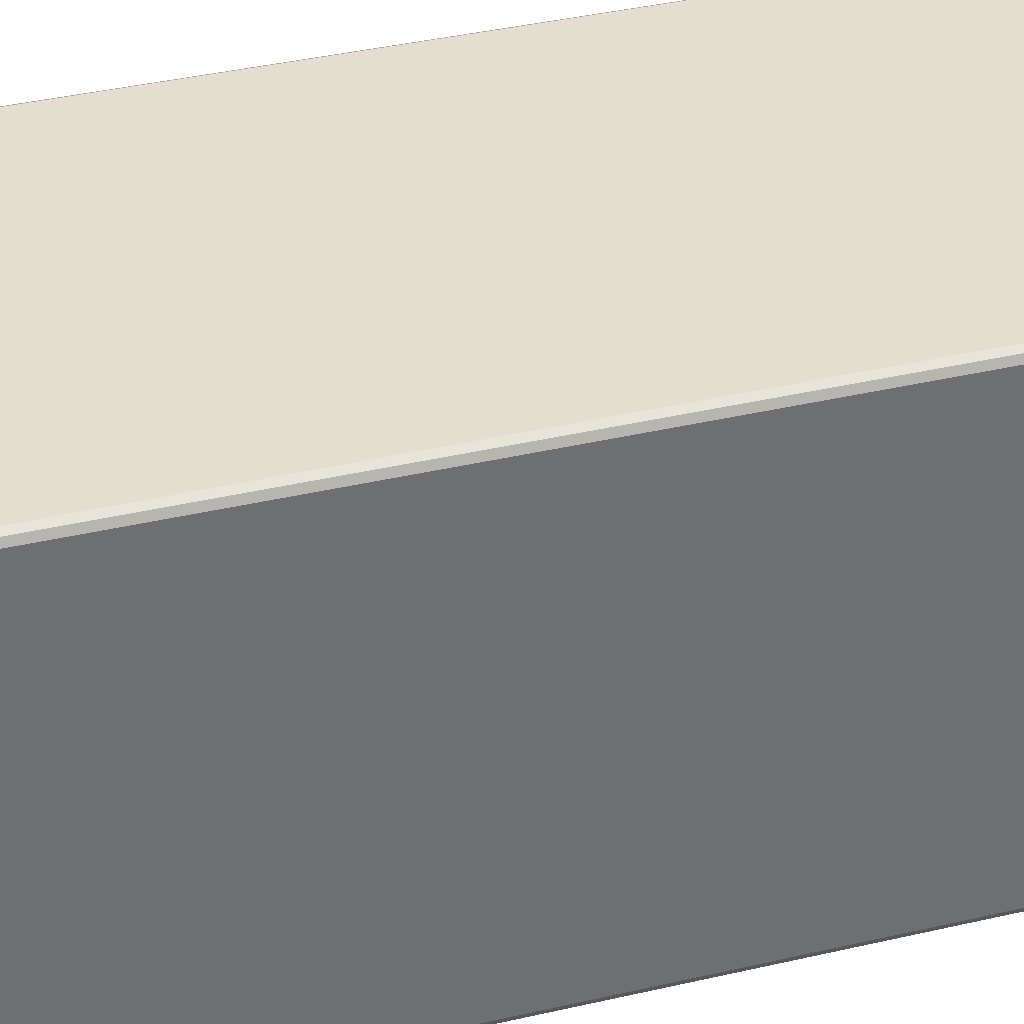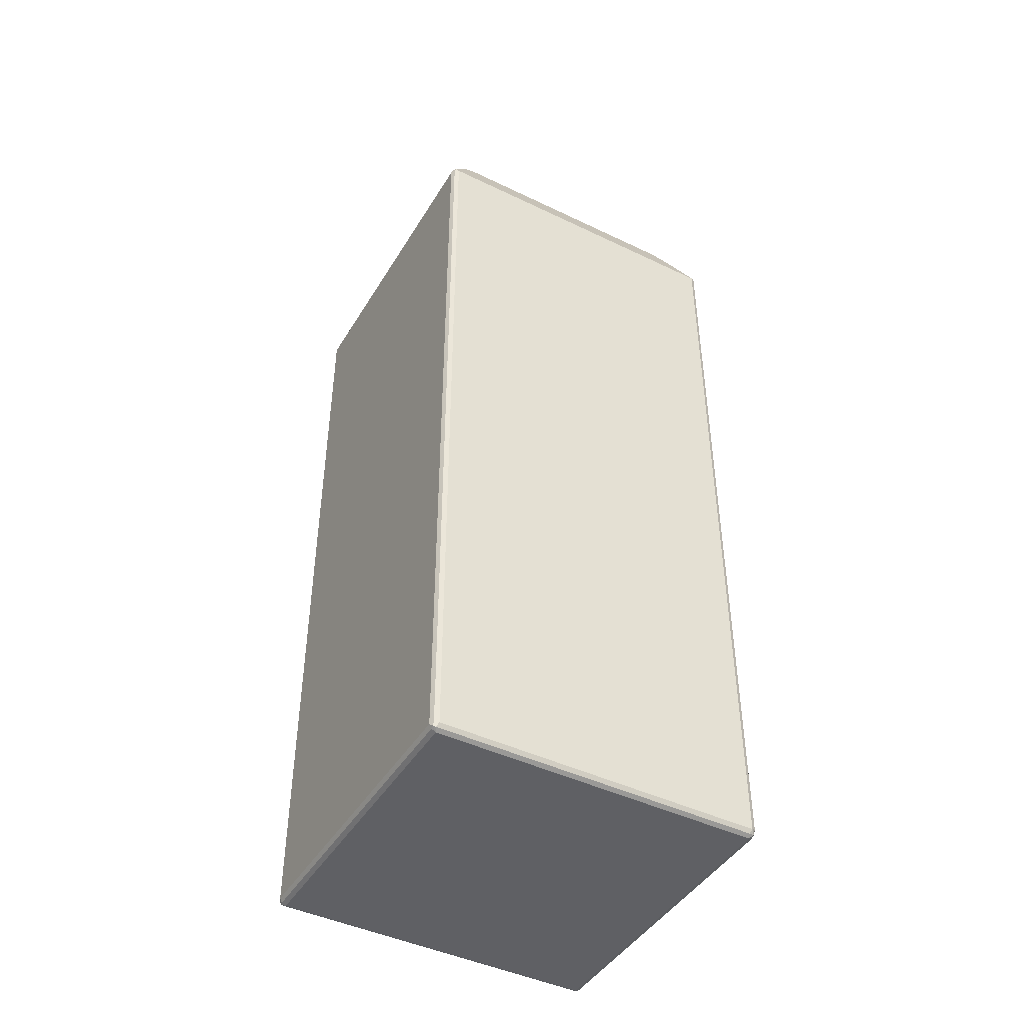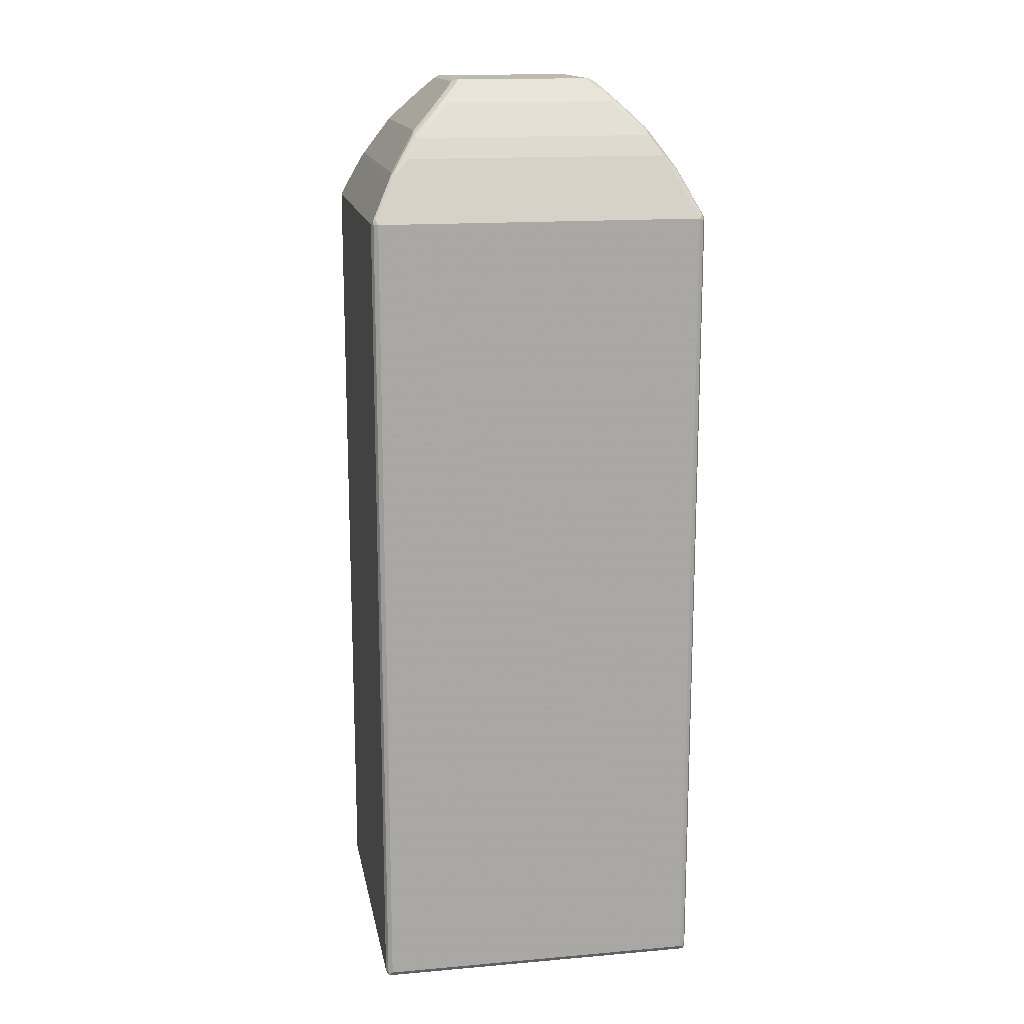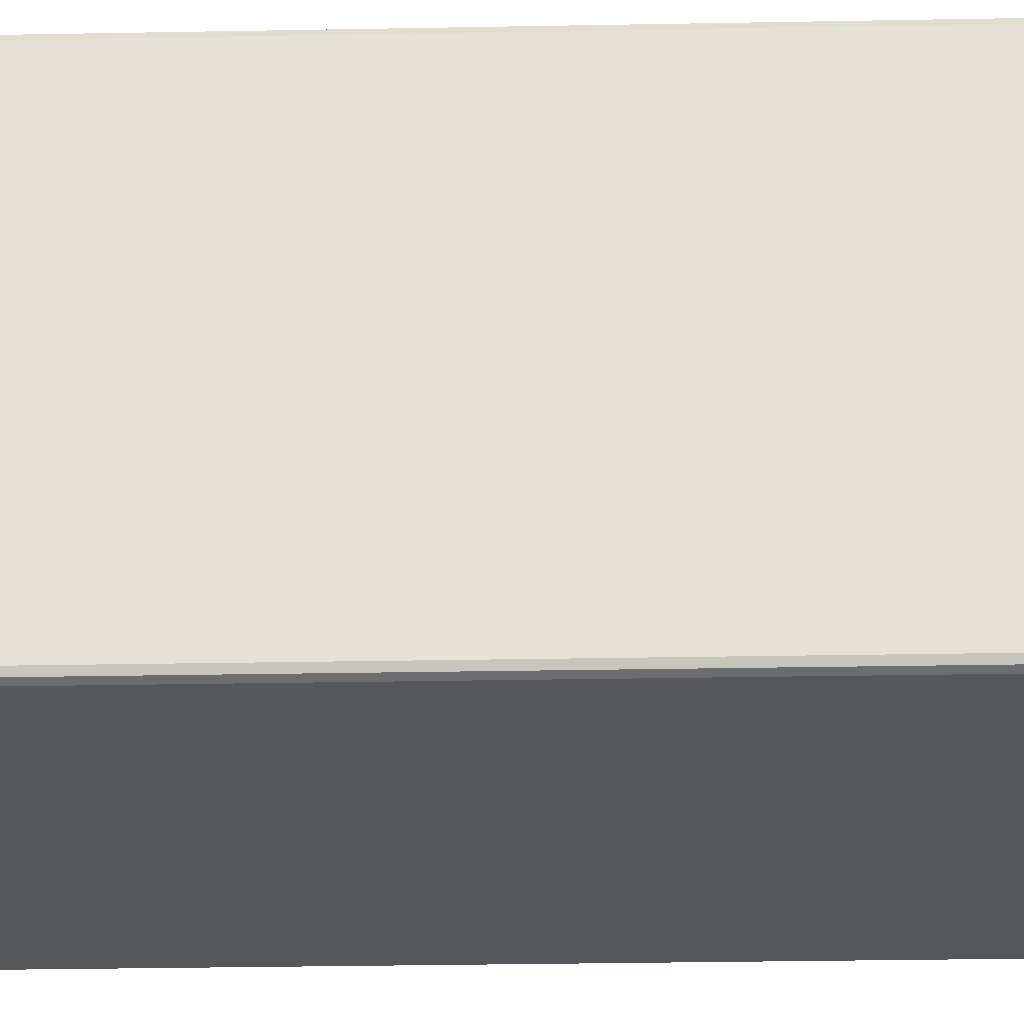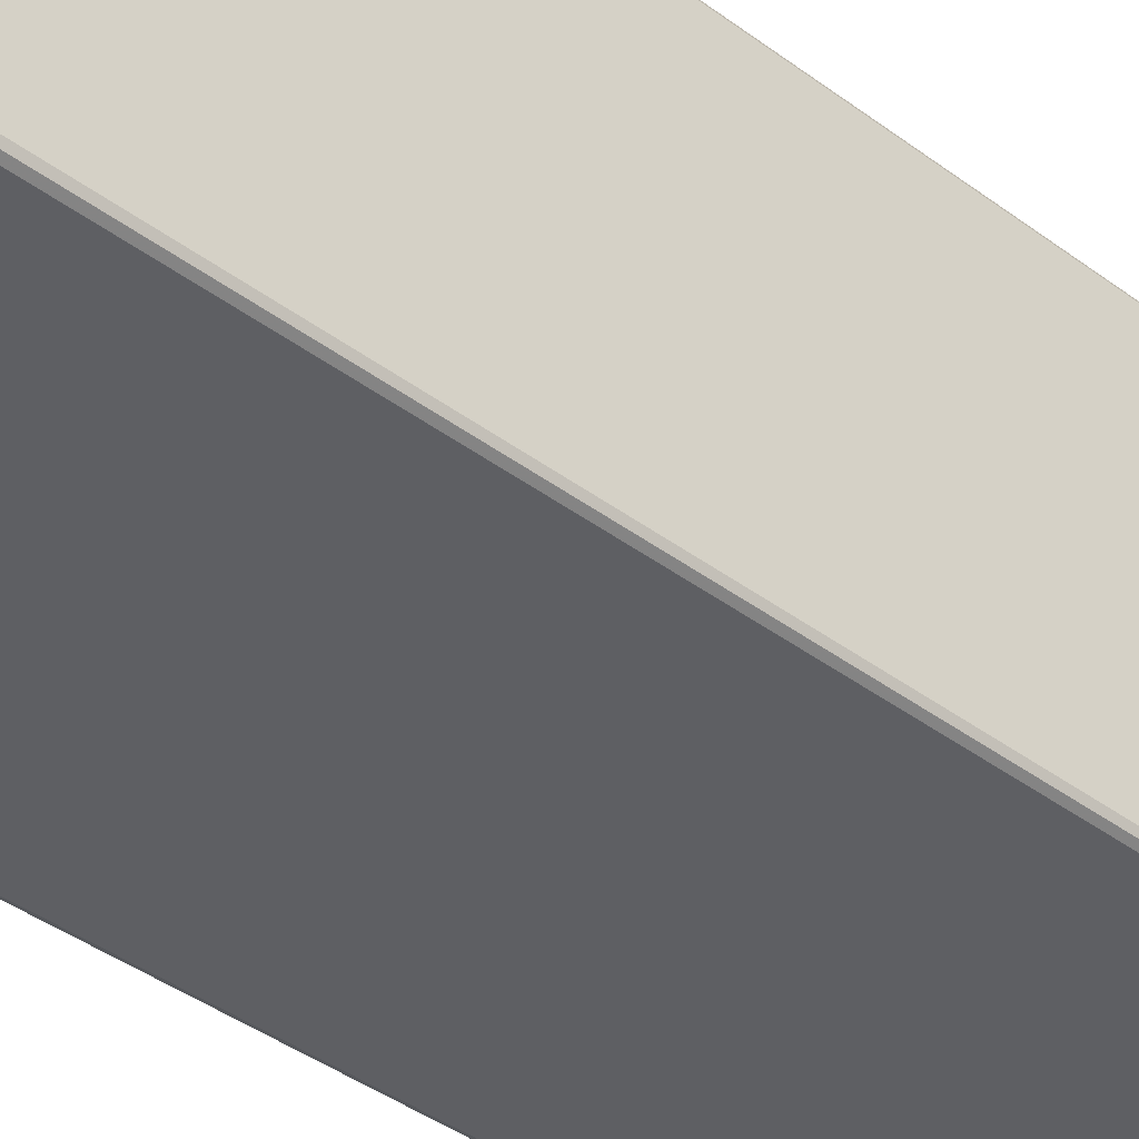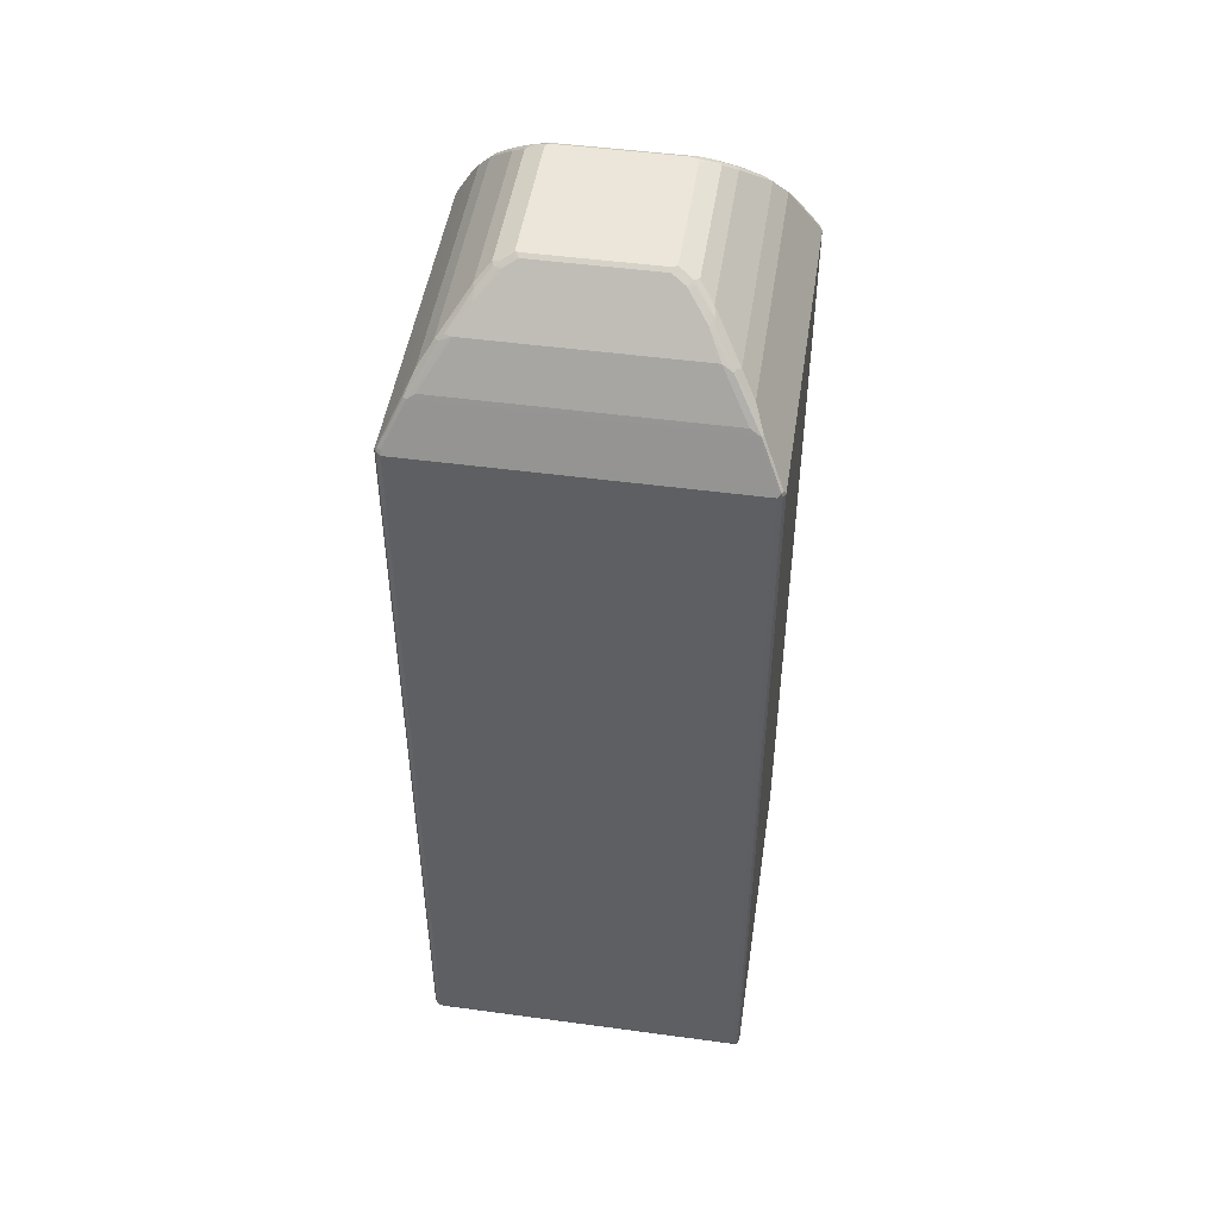
<metadata>
{"format":"obj","ext":"obj","renderer":"f3d","projection":"perspective","resolution":1024,"background":"white","views":[{"elev":35.8,"azim":72.6,"up":"+Y"},{"elev":-44.5,"azim":150.7,"up":"+Z"},{"elev":15.4,"azim":-10.4,"up":"+Z"},{"elev":-27.2,"azim":-88.3,"up":"+Y"},{"elev":-41.2,"azim":-132.1,"up":"+Y"},{"elev":48.3,"azim":-81.4,"up":"+Z"}]}
</metadata>
<code>
v -0.2582 0.2383 -0.9037
v -0.2549 0.2449 -0.9004
v -0.2532 0.2433 -0.9087
v -0.2549 0.235 -0.9102
v -0.2582 -0.2383 -0.9037
v -0.2582 0.2383 0.3375
v -0.2482 0.2483 -0.9037
v -0.2549 0.2449 0.341
v -0.245 0.2449 -0.9102
v -0.2482 0.2383 -0.9137
v -0.2549 -0.2416 -0.9102
v -0.2532 -0.2457 -0.9087
v -0.2549 -0.2449 -0.9037
v -0.2582 -0.2383 0.3375
v -0.2549 0.2383 0.3442
v 0.2482 0.2483 -0.9037
v -0.2482 0.2483 0.3375
v -0.2532 0.2433 0.3451
v 0.2516 0.2449 -0.9102
v -0.2482 -0.2383 -0.9137
v 0.2482 0.2383 -0.9137
v 0.2482 -0.2449 -0.9102
v 0.2482 -0.2483 -0.9037
v -0.2482 -0.2483 -0.9037
v -0.2482 -0.2449 -0.9102
v -0.2549 -0.2449 0.3375
v -0.2557 -0.2433 0.3425
v -0.2549 -0.2383 0.3442
v -0.2482 0.2284 0.3575
v -0.2251 0.2085 0.4038
v 0.2549 0.2449 -0.9037
v 0.2557 0.2433 -0.9087
v 0.2482 0.2483 0.3375
v -0.2482 0.2449 0.3442
v -0.2383 0.2383 0.3575
v -0.2433 0.2334 0.3649
v -0.2185 0.2151 0.4038
v 0.2482 -0.2383 -0.9137
v 0.2549 0.2383 -0.9102
v 0.2532 -0.2433 -0.9111
v 0.2549 -0.2449 -0.907
v 0.2482 -0.2483 0.3375
v -0.2482 -0.2483 0.3375
v -0.2516 -0.2449 0.3442
v -0.2358 -0.2234 0.3823
v -0.2482 -0.2284 0.3575
v -0.2251 -0.2085 0.4038
v -0.2218 0.1986 0.4104
v -0.2052 0.1887 0.4336
v -0.2234 0.2135 0.4046
v 0.2582 0.2383 -0.9037
v 0.2549 0.2449 0.3375
v 0.2549 -0.2383 -0.9102
v 0.2582 -0.2383 -0.9037
v 0.2383 0.2383 0.3575
v 0.2333 0.2259 0.3823
v 0.2482 0.2449 0.3442
v 0.2532 0.2457 0.3425
v -0.2185 0.2218 0.3906
v -0.2333 0.2234 0.3847
v -0.1986 0.2085 0.4171
v -0.1986 0.2019 0.4302
v 0.2549 -0.2449 0.3343
v 0.2532 -0.2433 0.3425
v 0.2499 -0.24 0.3492
v 0.245 -0.2449 0.3442
v 0.2383 -0.2383 0.3575
v -0.2383 -0.2383 0.3575
v -0.2218 -0.2151 0.4038
v -0.2259 -0.2135 0.4021
v -0.2218 -0.1986 0.4104
v -0.182 0.1589 0.47
v -0.2036 0.1936 0.4344
v -0.1854 0.1688 0.4634
v 0.2582 0.2383 0.3375
v 0.2549 0.2416 0.3442
v 0.2582 -0.2383 0.3375
v 0.2185 0.2218 0.3906
v 0.1986 0.2085 0.4171
v 0.2185 0.2151 0.4038
v 0.2234 0.216 0.4021
v 0.2251 0.2118 0.4038
v -0.1787 0.182 0.46
v 0.1986 0.2019 0.4302
v 0.2333 -0.2234 0.3823
v 0.2549 -0.235 0.3442
v 0.2482 -0.2284 0.3575
v 0.2251 -0.2052 0.4038
v 0.2234 -0.2135 0.4021
v 0.2218 -0.2218 0.3906
v -0.2151 -0.2218 0.3906
v -0.1986 -0.2085 0.4171
v -0.2019 -0.2052 0.4237
v -0.2019 -0.1953 0.4336
v -0.206 -0.1936 0.4319
v -0.182 -0.1589 0.47
v -0.1837 0.1738 0.4642
v -0.1721 0.1489 0.48
v -0.1523 0.139 0.4998
v -0.1787 0.1688 0.4704
v 0.2482 0.2284 0.3575
v 0.2036 0.1961 0.4319
v 0.2052 0.192 0.4336
v 0.2218 0.1953 0.4104
v -0.139 0.139 0.5101
v -0.1291 0.1423 0.5098
v 0.1787 0.182 0.46
v 0.2019 -0.2019 0.4302
v 0.2218 -0.2019 0.4104
v 0.2201 -0.2102 0.4087
v 0.1986 -0.2085 0.4171
v -0.1953 -0.2019 0.4302
v -0.182 -0.1853 0.4535
v -0.182 -0.1754 0.4634
v -0.1862 -0.1738 0.4617
v -0.1523 -0.139 0.4998
v -0.1721 -0.1489 0.48
v -0.1125 0.08934 0.5396
v -0.1225 0.1092 0.5296
v -0.1423 0.1291 0.5098
v -0.1291 0.1291 0.5201
v 0.1837 0.1762 0.4617
v 0.1854 0.1721 0.4634
v 0.182 0.1556 0.47
v -0.1191 0.1191 0.53
v -0.1092 0.1224 0.5296
v 0.1291 0.1423 0.5098
v 0.144 0.1464 0.5015
v 0.1804 -0.1705 0.4683
v 0.182 -0.182 0.46
v 0.182 -0.1622 0.47
v -0.1754 -0.182 0.46
v -0.1423 -0.1456 0.5031
v -0.1464 -0.144 0.5015
v -0.1377 -0.139 0.5089
v -0.1423 -0.1291 0.5098
v -0.1225 -0.1092 0.5296
v -0.1125 -0.08934 0.5396
v -0.1059 0.08919 0.543
v -0.1052 0.09527 0.543
v -0.1092 0.0993 0.5399
v 0.1456 0.1423 0.5031
v 0.1523 0.1357 0.4998
v 0.1721 0.1456 0.48
v -0.1142 0.1142 0.5337
v -0.09913 0.0959 0.543
v 0.1092 0.1224 0.5296
v 0.1191 0.1179 0.5287
v 0.139 0.1377 0.5089
v 0.1523 -0.1423 0.4998
v 0.1407 -0.1407 0.5081
v 0.1324 -0.1423 0.5098
v 0.1721 -0.1522 0.48
v -0.1258 -0.1423 0.5098
v -0.1324 -0.1357 0.5131
v -0.1179 -0.1191 0.5287
v -0.1167 -0.1142 0.5312
v -0.1125 -0.1158 0.5329
v -0.1025 -0.09585 0.543
v -0.1057 -0.08934 0.543
v -0.1059 -0.07942 0.543
v 0.1357 0.1324 0.5131
v 0.1423 0.1258 0.5098
v 0.1225 0.1059 0.5296
v 0.1125 0.08603 0.5396
v 0.08937 0.0959 0.543
v 0.09928 0.09585 0.543
v 0.1092 0.1092 0.5362
v 0.1159 0.1125 0.5329
v 0.1142 0.1167 0.5312
v 0.1423 -0.1324 0.5098
v 0.1307 -0.1307 0.5181
v 0.1125 -0.1224 0.5296
v 0.1125 -0.09264 0.5396
v 0.1225 -0.1125 0.5296
v -0.1059 -0.1224 0.5296
v -0.09256 -0.0959 0.543
v 0.1058 0.09259 0.543
v 0.1059 0.08263 0.543
v 0.1208 -0.1208 0.5279
v 0.1092 -0.1092 0.5362
v 0.1026 -0.1026 0.5396
v 0.09594 -0.0959 0.543
v 0.1059 -0.08598 0.543
v 0.1058 -0.08618 0.543
v 0.1034 -0.09342 0.543
v 0.09609 -0.09585 0.543
f 1 2 3
f 117 136 137
f 116 136 117
f 116 135 136
f 116 134 135
f 115 134 116
f 114 132 133
f 114 134 115
f 114 133 134
f 113 132 114
f 109 129 110
f 109 131 129
f 108 132 112
f 108 130 132
f 108 129 130
f 108 110 129
f 107 128 122
f 107 127 128
f 106 147 127
f 106 126 147
f 117 137 138
f 106 125 126
f 118 138 161
f 118 139 140
f 127 148 149
f 127 147 148
f 126 166 147
f 126 146 166
f 126 145 146
f 125 145 126
f 125 140 145
f 125 141 140
f 124 153 131
f 124 144 153
f 124 143 144
f 123 143 124
f 123 128 142
f 122 128 123
f 120 125 121
f 119 125 120
f 118 125 119
f 118 141 125
f 118 140 141
f 118 161 139
f 106 121 125
f 105 121 106
f 104 131 109
f 92 111 108
f 90 92 91
f 90 111 92
f 90 108 111
f 89 110 108
f 88 110 89
f 88 109 110
f 85 108 90
f 85 89 108
f 84 122 102
f 84 107 122
f 83 127 107
f 83 106 127
f 83 105 106
f 83 100 105
f 83 97 100
f 82 87 101
f 82 88 87
f 82 109 88
f 92 108 112
f 92 112 93
f 93 112 132
f 93 132 113
f 104 124 131
f 103 124 104
f 103 123 124
f 102 123 103
f 102 122 123
f 99 105 100
f 99 121 105
f 99 120 121
f 98 120 99
f 127 149 128
f 98 119 120
f 98 138 118
f 98 117 138
f 96 116 117
f 96 115 116
f 95 115 96
f 94 115 95
f 94 114 115
f 93 114 94
f 93 113 114
f 98 118 119
f 82 104 109
f 128 149 142
f 129 150 151
f 162 164 163
f 162 169 164
f 159 176 177
f 158 176 159
f 156 158 157
f 154 158 155
f 154 176 158
f 153 175 171
f 153 174 175
f 152 176 154
f 152 173 176
f 152 172 173
f 151 172 152
f 150 172 151
f 150 171 172
f 150 153 171
f 149 169 162
f 148 169 149
f 148 170 169
f 164 169 178
f 147 170 148
f 164 178 165
f 165 179 184
f 182 187 183
f 182 186 187
f 181 186 182
f 175 181 180
f 174 181 175
f 174 186 181
f 174 185 186
f 174 184 185
f 173 180 181
f 173 177 176
f 173 183 177
f 173 182 183
f 173 181 182
f 172 180 173
f 172 175 180
f 171 175 172
f 168 178 169
f 167 178 168
f 165 184 174
f 165 178 179
f 147 169 170
f 147 168 169
f 147 167 168
f 138 160 161
f 137 160 138
f 137 159 160
f 137 158 159
f 137 157 158
f 137 156 157
f 135 137 136
f 135 156 137
f 135 158 156
f 135 155 158
f 133 135 134
f 133 155 135
f 133 154 155
f 132 154 133
f 131 153 150
f 130 154 132
f 130 152 154
f 130 151 152
f 129 151 130
f 139 161 160
f 139 160 159
f 139 159 177
f 139 177 183
f 147 166 167
f 144 174 153
f 144 165 174
f 144 164 165
f 144 163 164
f 143 163 144
f 142 163 143
f 142 162 163
f 142 149 162
f 129 131 150
f 140 146 145
f 139 166 146
f 139 167 166
f 139 178 167
f 139 179 178
f 139 184 179
f 139 185 184
f 139 186 185
f 139 187 186
f 139 183 187
f 139 146 140
f 82 103 104
f 123 142 143
f 81 102 103
f 23 40 41
f 22 40 23
f 21 53 38
f 21 39 53
f 21 32 39
f 20 22 25
f 20 40 22
f 20 38 40
f 19 32 21
f 18 30 36
f 18 37 34
f 18 36 37
f 17 55 33
f 17 35 55
f 17 34 35
f 17 18 34
f 16 52 31
f 16 33 52
f 16 32 19
f 23 41 63
f 16 31 32
f 23 63 42
f 23 43 24
f 32 51 54
f 32 53 39
f 31 75 51
f 31 52 75
f 31 51 32
f 30 50 36
f 30 73 50
f 30 49 73
f 30 48 49
f 30 71 48
f 30 47 71
f 29 47 30
f 29 46 47
f 28 47 46
f 28 45 47
f 27 45 28
f 27 44 45
f 26 44 27
f 26 43 44
f 23 42 43
f 15 30 18
f 15 29 30
f 15 46 29
f 5 26 14
f 5 13 26
f 5 12 13
f 5 11 12
f 4 20 11
f 4 10 20
f 81 103 82
f 3 9 10
f 3 7 9
f 2 17 7
f 2 8 17
f 2 7 3
f 1 8 2
f 1 6 8
f 1 14 6
f 1 5 14
f 1 11 5
f 1 4 11
f 1 3 4
f 6 14 28
f 6 28 15
f 6 15 8
f 7 16 19
f 15 28 46
f 14 27 28
f 14 26 27
f 13 43 26
f 13 24 43
f 12 25 22
f 12 20 25
f 12 24 13
f 12 23 24
f 32 54 53
f 12 22 23
f 10 38 20
f 10 21 38
f 9 21 10
f 9 19 21
f 8 18 17
f 8 15 18
f 7 33 16
f 7 17 33
f 7 19 9
f 11 20 12
f 33 55 56
f 3 10 4
f 33 57 58
f 65 89 85
f 65 88 89
f 65 87 88
f 65 86 87
f 65 77 86
f 65 67 66
f 65 90 67
f 65 85 90
f 64 77 65
f 63 77 64
f 62 107 84
f 62 83 107
f 62 97 83
f 62 73 97
f 61 84 79
f 61 62 84
f 59 79 78
f 59 61 79
f 56 82 76
f 67 90 91
f 67 91 68
f 68 91 69
f 69 91 92
f 33 56 57
f 81 84 102
f 80 84 81
f 79 84 80
f 76 82 101
f 76 87 86
f 76 101 87
f 75 76 86
f 72 100 97
f 56 81 82
f 72 99 100
f 72 117 98
f 72 96 117
f 72 97 74
f 71 95 96
f 70 95 71
f 69 95 70
f 69 94 95
f 69 93 94
f 69 92 93
f 72 98 99
f 56 80 81
f 75 86 77
f 56 78 79
f 42 64 65
f 42 63 64
f 41 77 63
f 41 54 77
f 40 54 41
f 40 53 54
f 38 53 40
f 37 62 61
f 37 50 62
f 37 60 50
f 37 61 59
f 36 60 37
f 36 50 60
f 35 56 55
f 35 59 78
f 35 37 59
f 34 37 35
f 56 79 80
f 33 58 52
f 42 65 66
f 42 66 67
f 35 78 56
f 42 68 43
f 42 67 68
f 52 76 75
f 52 58 76
f 56 58 57
f 51 75 77
f 50 73 62
f 49 97 73
f 49 74 97
f 49 72 74
f 51 77 54
f 48 96 72
f 43 68 44
f 48 72 49
f 44 68 69
f 44 69 45
f 45 69 70
f 56 76 58
f 47 70 71
f 48 71 96
f 45 70 47

</code>
